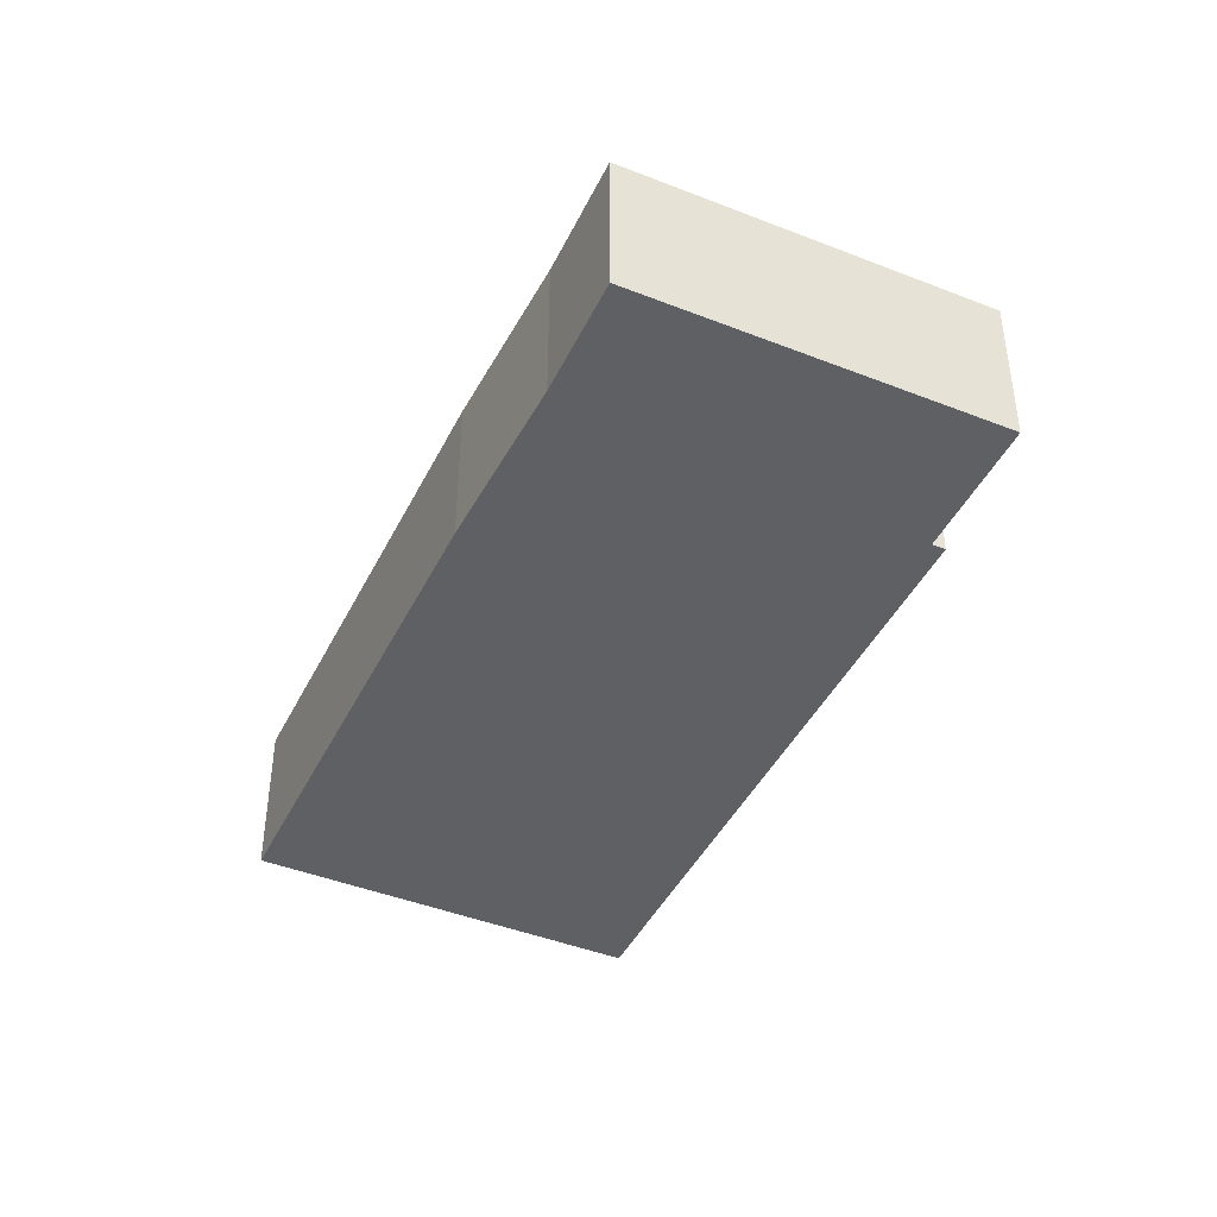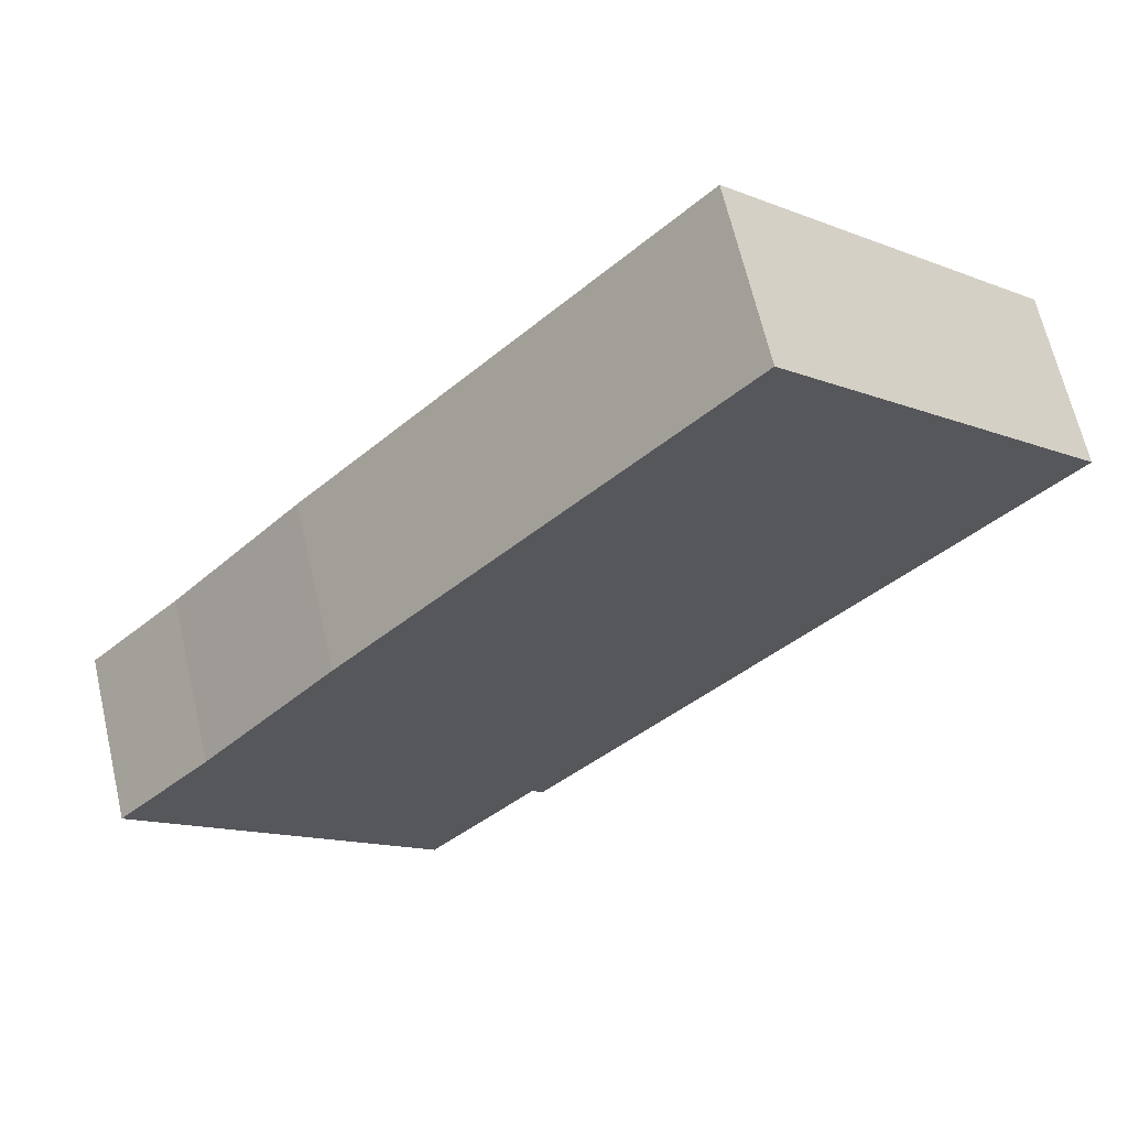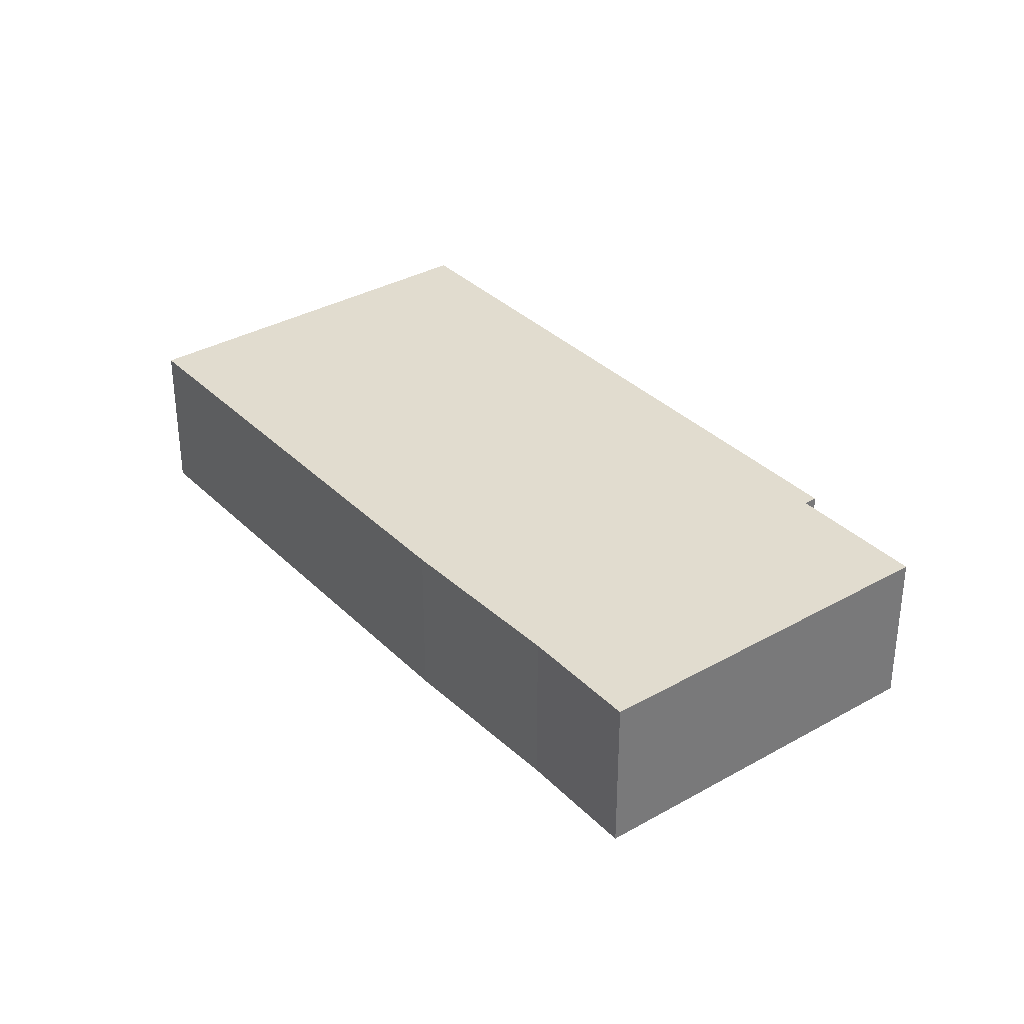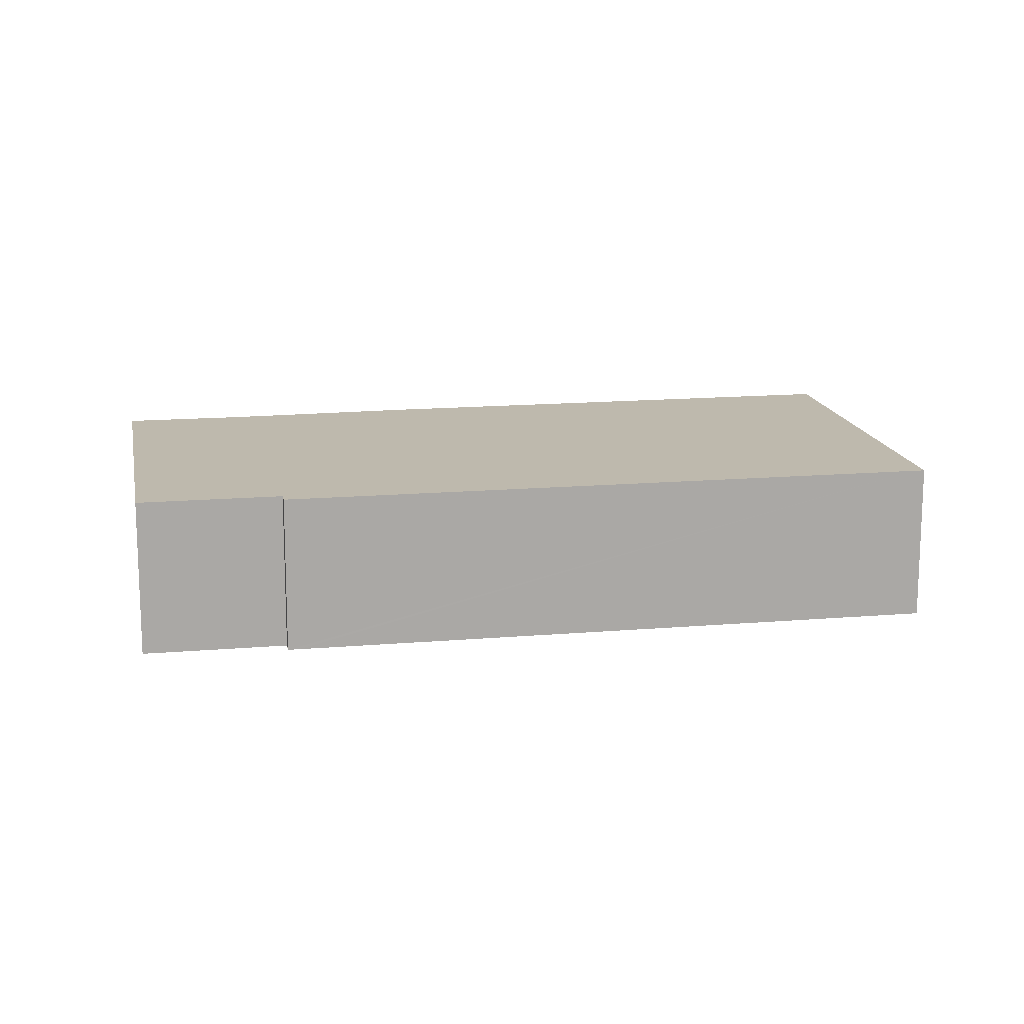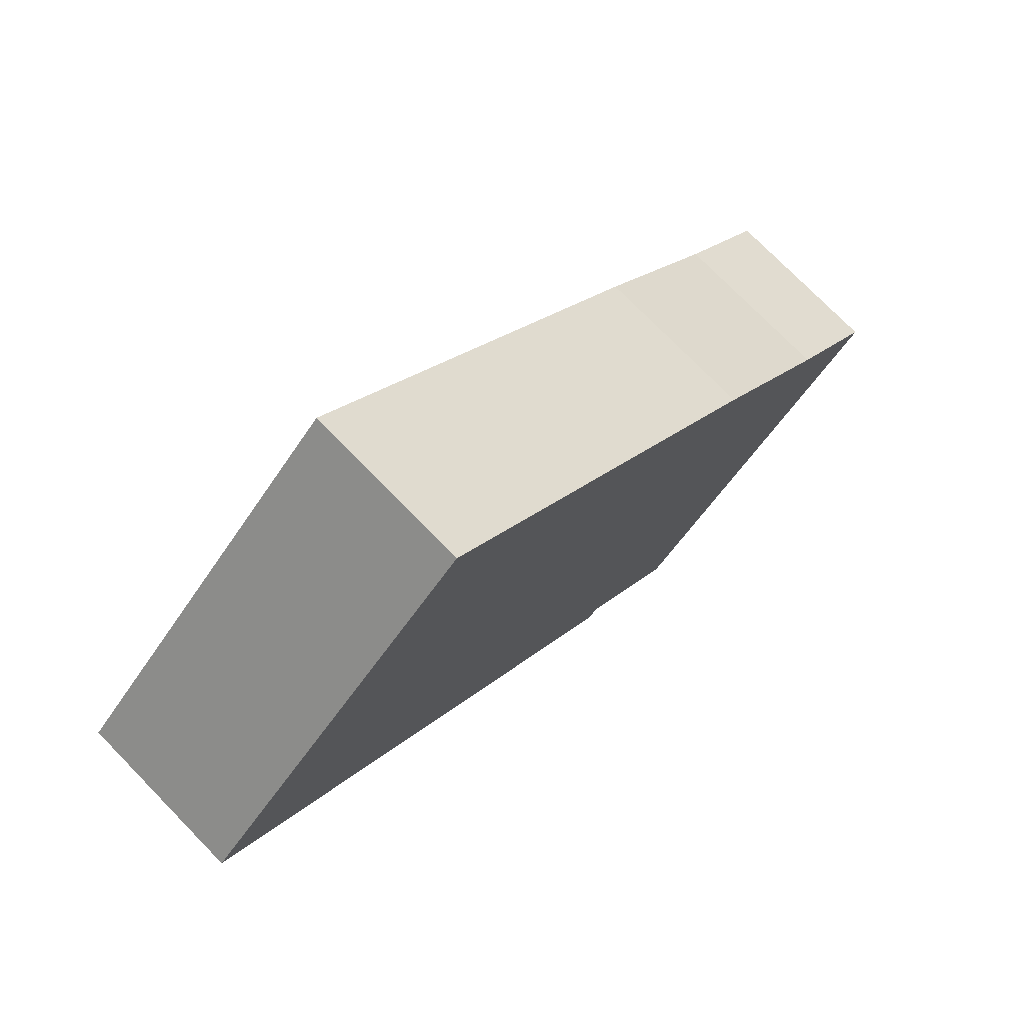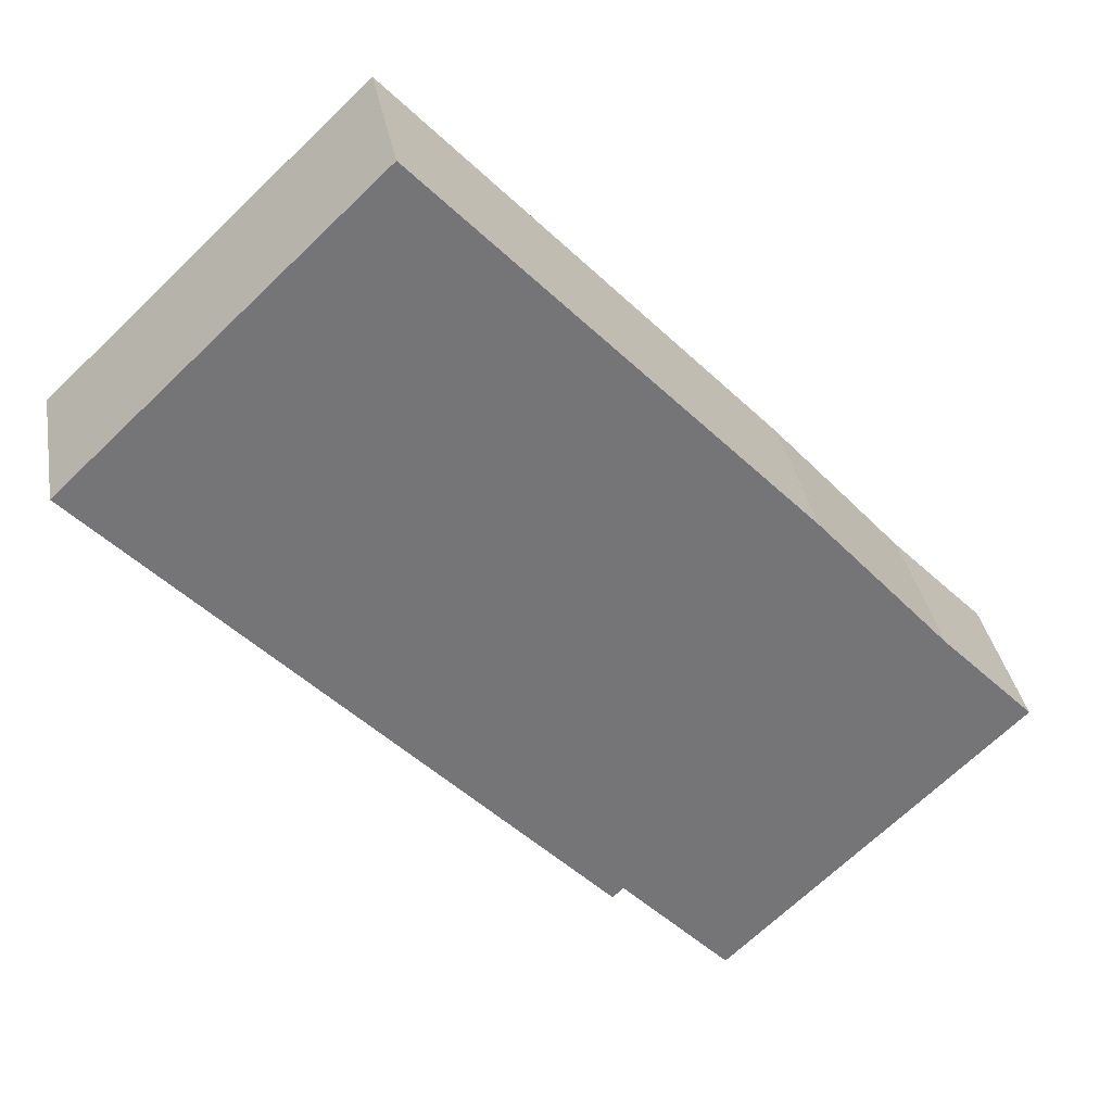
<metadata>
{"format":"obj","ext":"obj","renderer":"f3d","projection":"perspective","resolution":1024,"background":"white","views":[{"elev":-43.5,"azim":111.5,"up":"+Y"},{"elev":64.7,"azim":167.0,"up":"+Z"},{"elev":34.2,"azim":99.0,"up":"+Y"},{"elev":15.1,"azim":-143.9,"up":"+Y"},{"elev":75.0,"azim":-44.3,"up":"+Z"},{"elev":33.9,"azim":-9.9,"up":"+Z"}]}
</metadata>
<code>
v  3.864 2.121 3.669
v  0.124 2.121 -0.131
v  0 2.121 1.299e-16
v  5.44 2.121 -5.73
v  8.577 2.121 -1.297
v  6.121 2.121 -6.447
v  6.224 2.121 -6.555
v  6.36 2.121 -6.425
v  7.708 2.121 -7.844
v  10.22 2.121 -3.143
v  11.39 2.121 -4.347
v  11.39 2.662e-16 -4.347
v  7.708 4.803e-16 -7.844
v  6.36 3.934e-16 -6.425
v  6.224 4.014e-16 -6.555
v  6.121 3.948e-16 -6.447
v  5.44 3.509e-16 -5.73
v  0.124 8.021e-18 -0.131
v  0 0 0
v  3.864 -2.247e-16 3.669
v  10.22 1.925e-16 -3.143
v  8.577 7.942e-17 -1.297
g defaultobject
f 1 2 3
f 2 1 4
f 4 1 5
f 4 5 6
f 6 5 7
f 7 5 8
f 8 5 9
f 9 5 10
f 9 10 11
f 12 9 11
f 9 12 13
f 14 7 8
f 7 14 15
f 13 8 9
f 8 13 14
f 15 6 7
f 6 15 4
f 4 15 2
f 2 15 16
f 2 16 17
f 2 17 18
f 2 18 3
f 3 18 19
f 19 1 3
f 1 19 20
f 21 11 10
f 11 21 12
f 20 5 1
f 5 20 22
f 22 10 5
f 10 22 21
f 18 20 19
f 20 18 22
f 22 18 17
f 22 17 21
f 21 17 16
f 21 16 14
f 14 16 15
f 21 14 13
f 21 13 12

</code>
